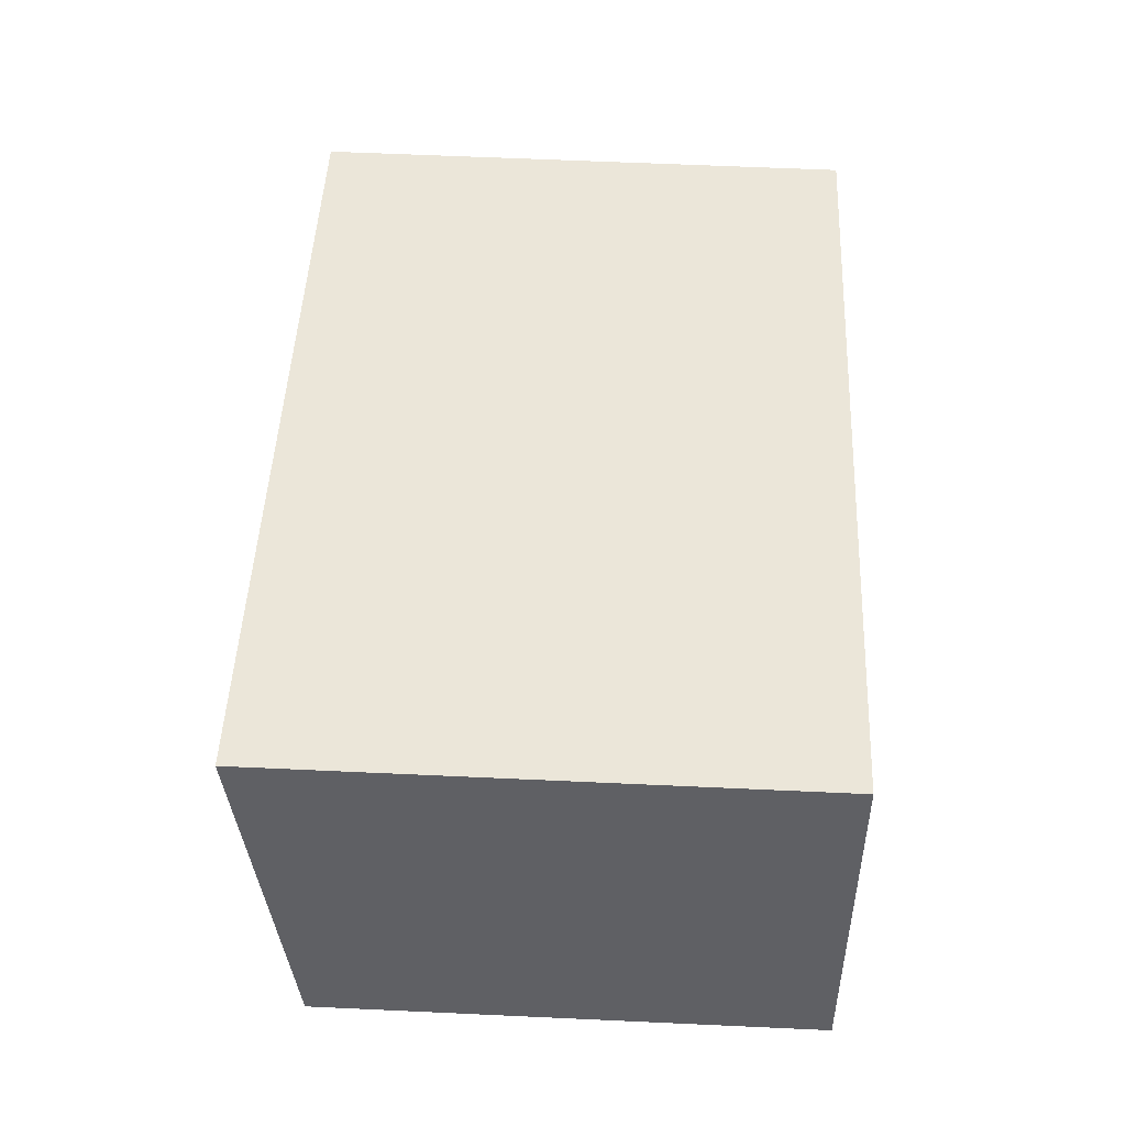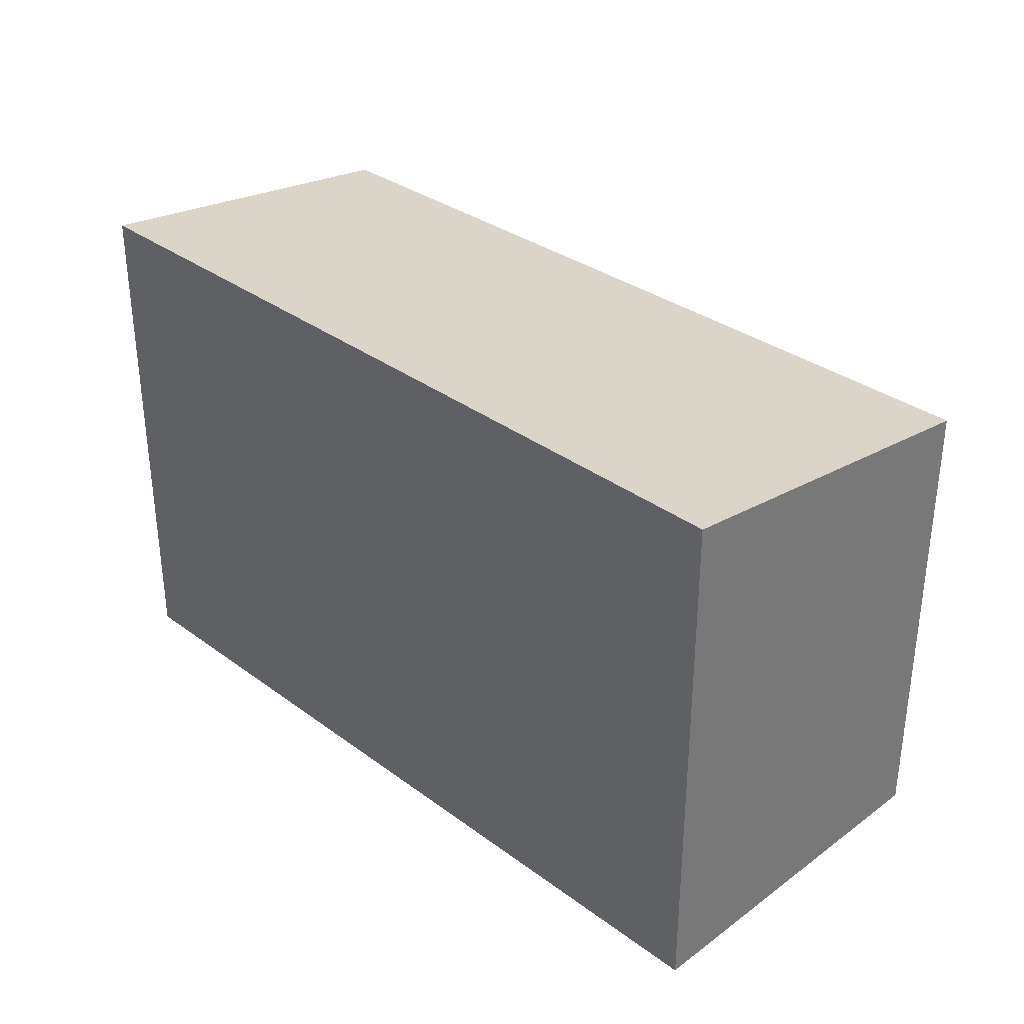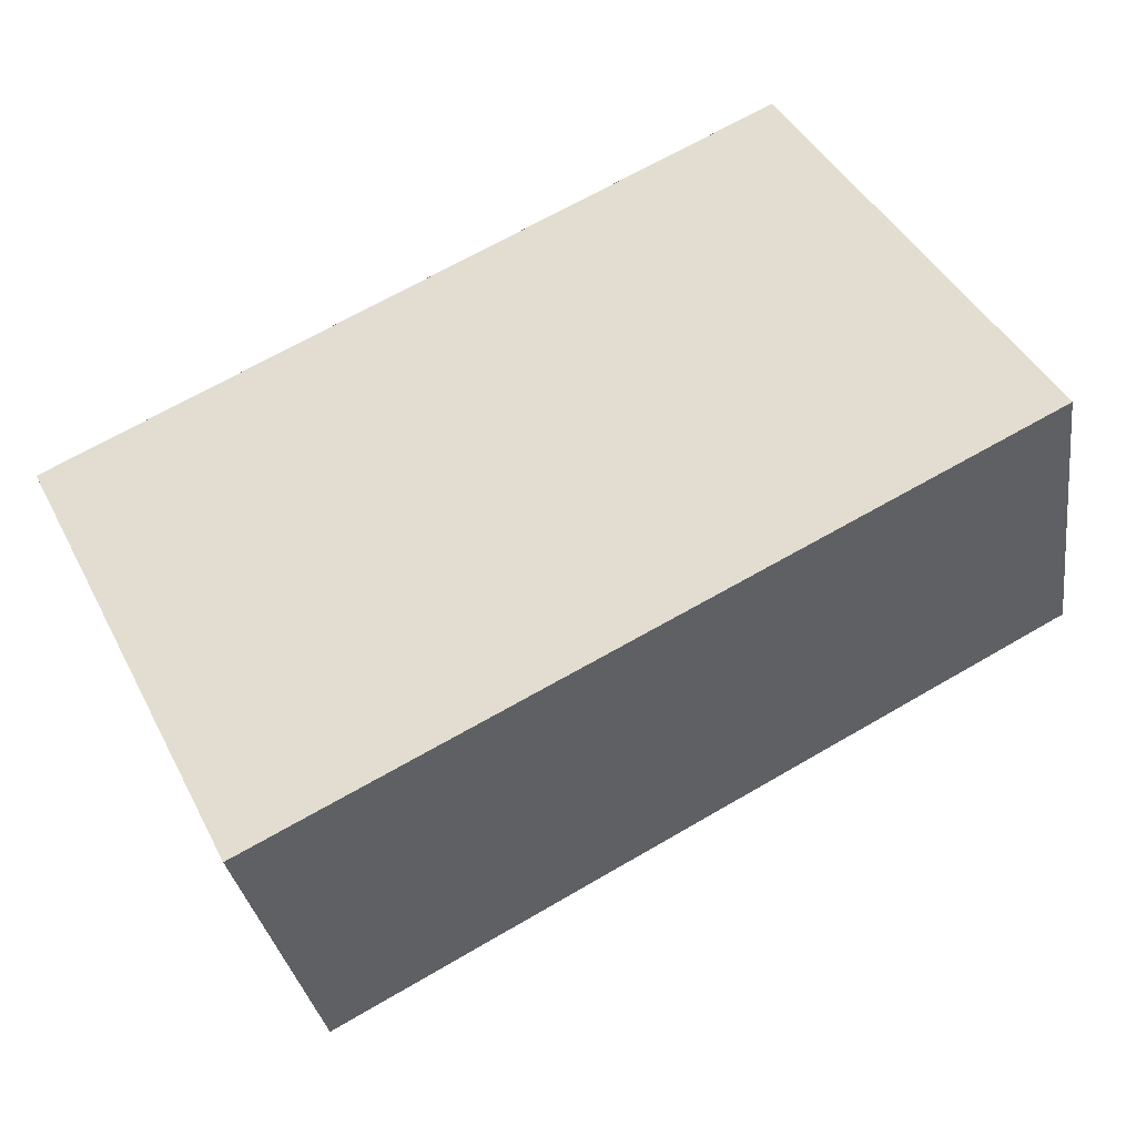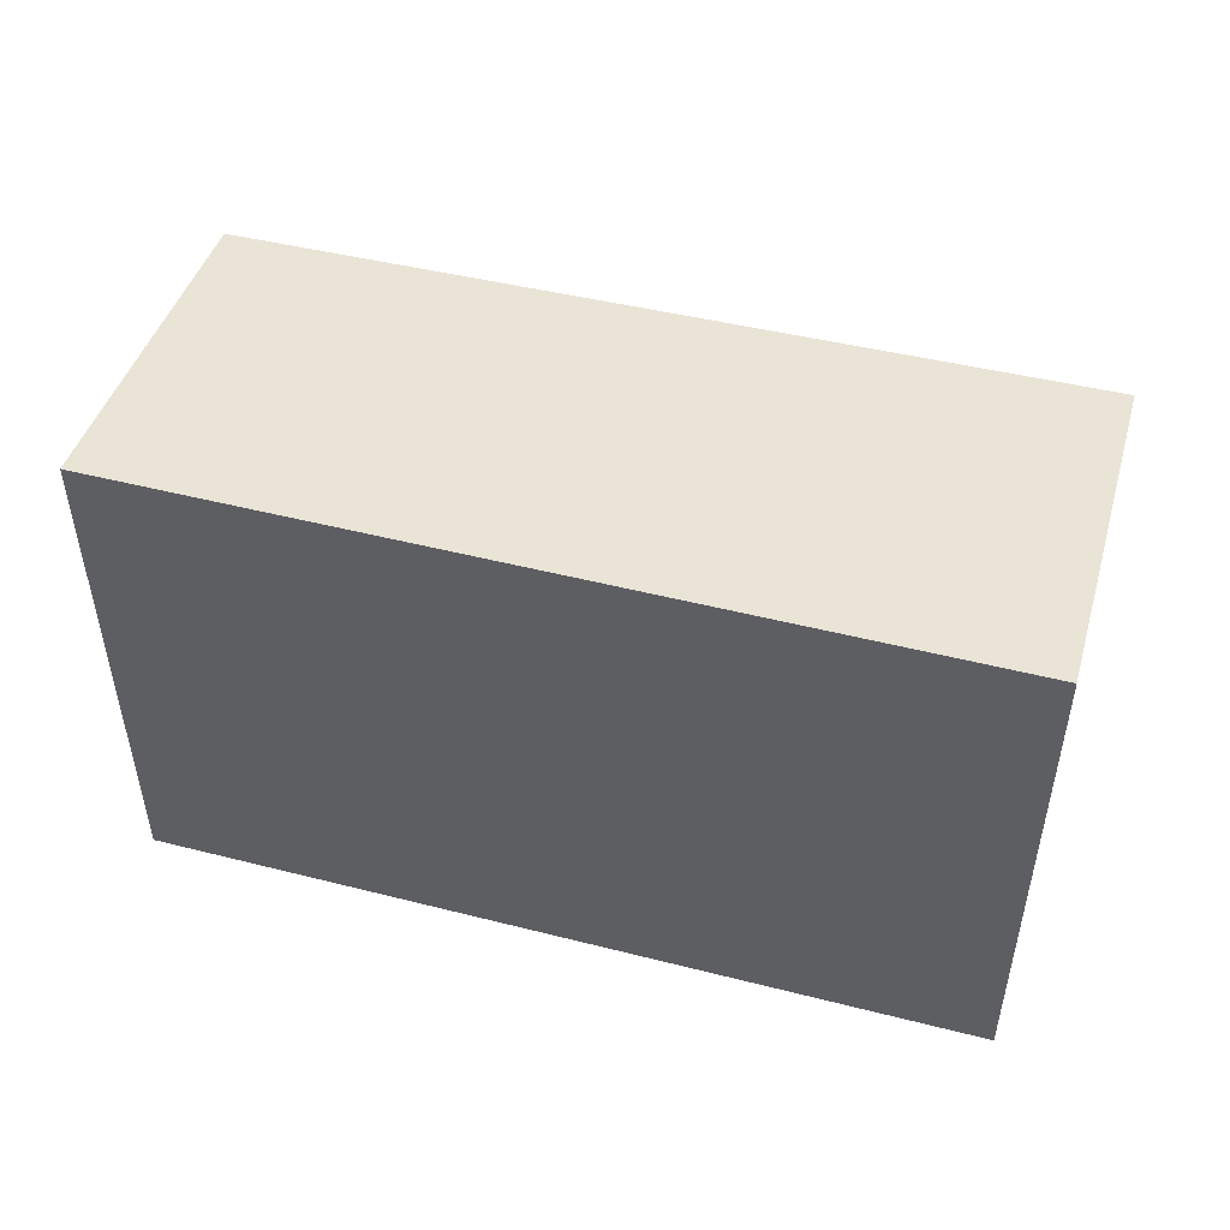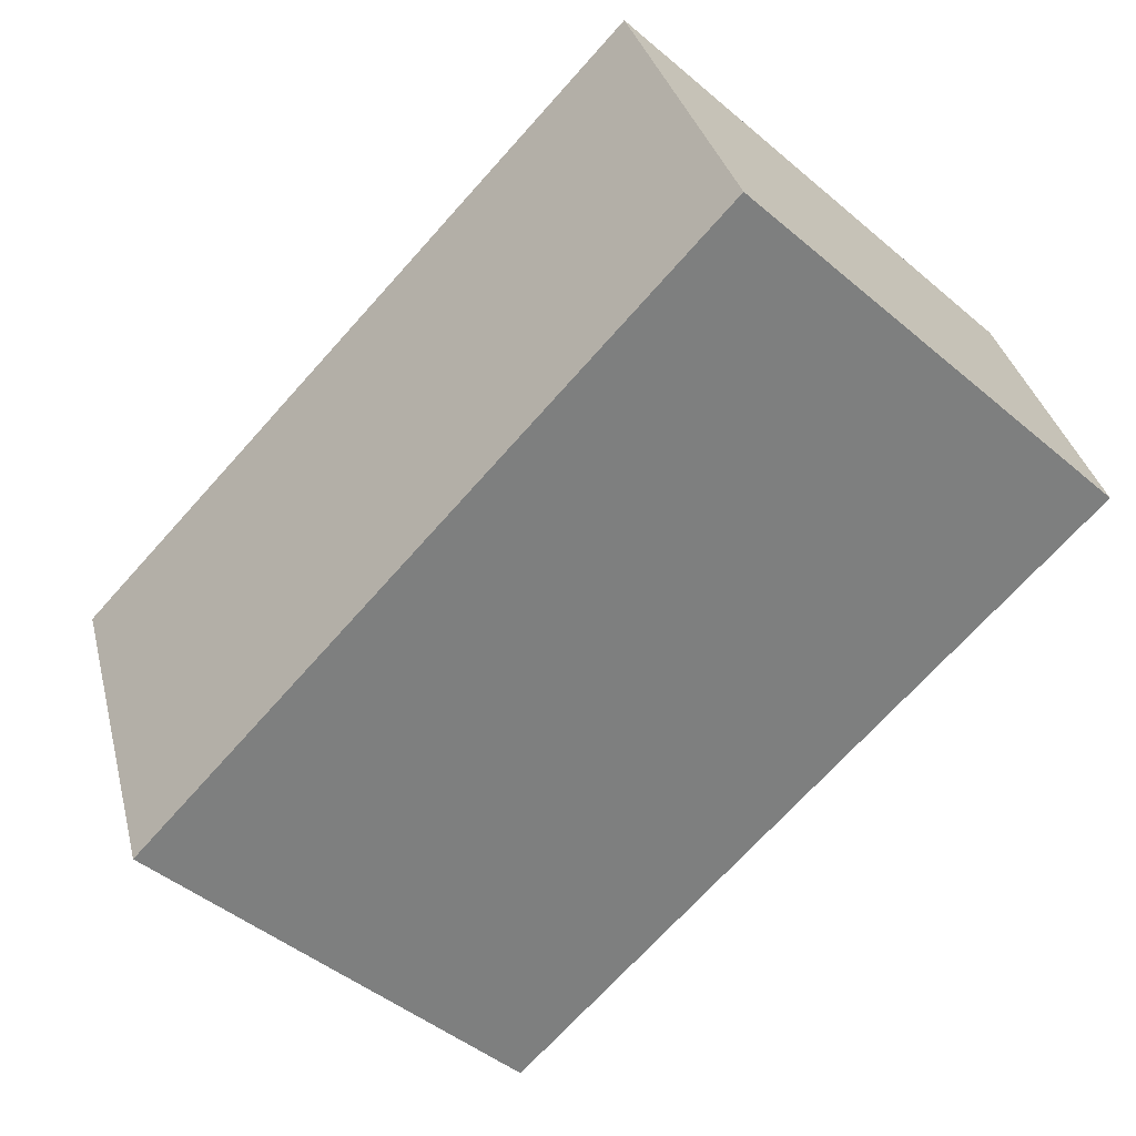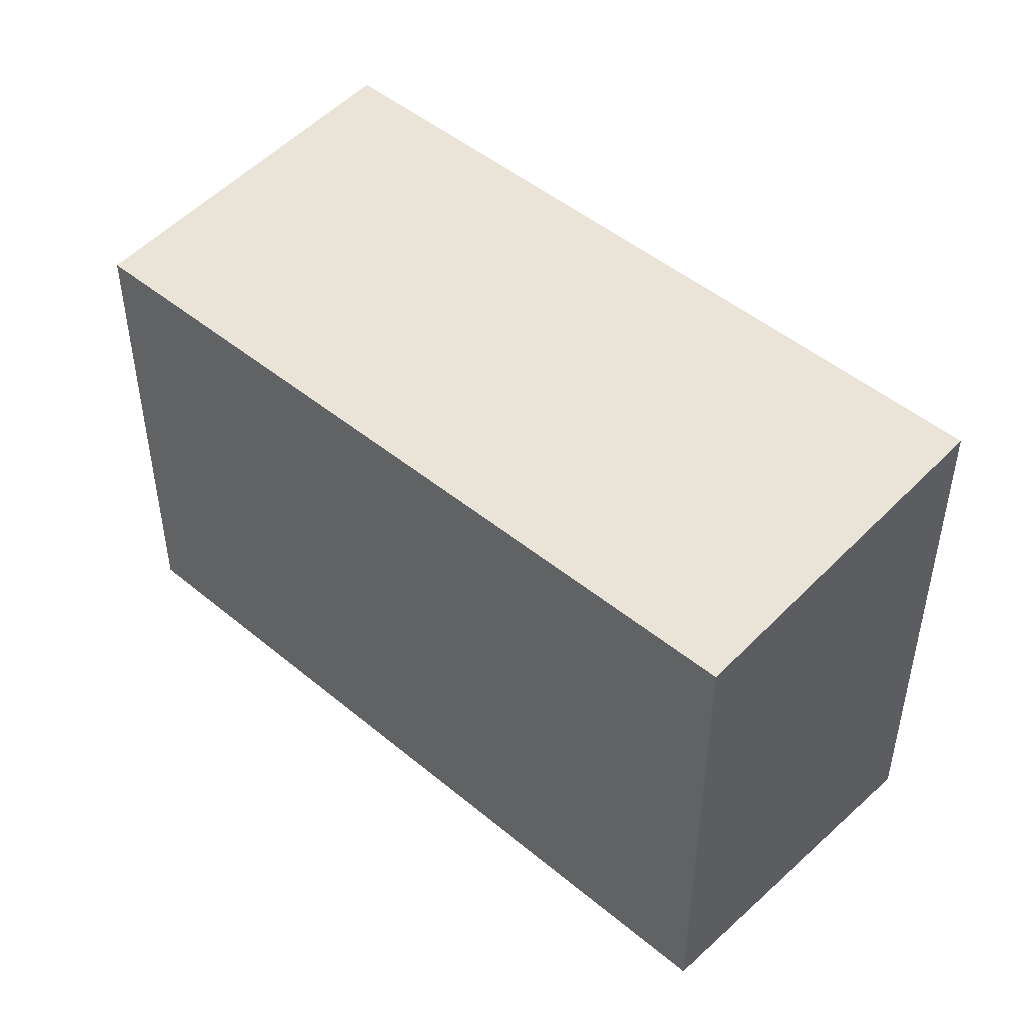
<metadata>
{"format":"obj","ext":"obj","renderer":"f3d","projection":"perspective","resolution":1024,"background":"white","views":[{"elev":60.1,"azim":-87.3,"up":"+Z"},{"elev":34.1,"azim":58.7,"up":"+Y"},{"elev":43.6,"azim":154.1,"up":"+Z"},{"elev":50.5,"azim":29.3,"up":"+Y"},{"elev":-48.2,"azim":-133.0,"up":"+Z"},{"elev":46.0,"azim":-121.7,"up":"+Y"}]}
</metadata>
<code>
v  1.7 3.907 -0.452
v  7.184 4.315 1.157
v  6.48 3.907 -1.724
v  1.7 4.299 2.497
v  0 3.907 2.392e-16
v  0.671 4.296 2.748
v  6.48 1.056e-16 -1.724
v  1.7 2.768e-17 -0.452
v  0 0 0
v  0.671 -1.683e-16 2.748
v  7.184 -7.085e-17 1.157
v  1.7 -1.529e-16 2.497
g defaultobject
f 1 2 3
f 2 1 4
f 4 1 5
f 4 5 6
f 7 1 3
f 1 7 8
f 1 8 5
f 5 8 9
f 5 10 6
f 10 5 9
f 10 4 6
f 4 10 2
f 2 10 11
f 11 10 12
f 11 3 2
f 3 11 7
f 8 10 9
f 10 8 12
f 12 8 7
f 12 7 11

</code>
